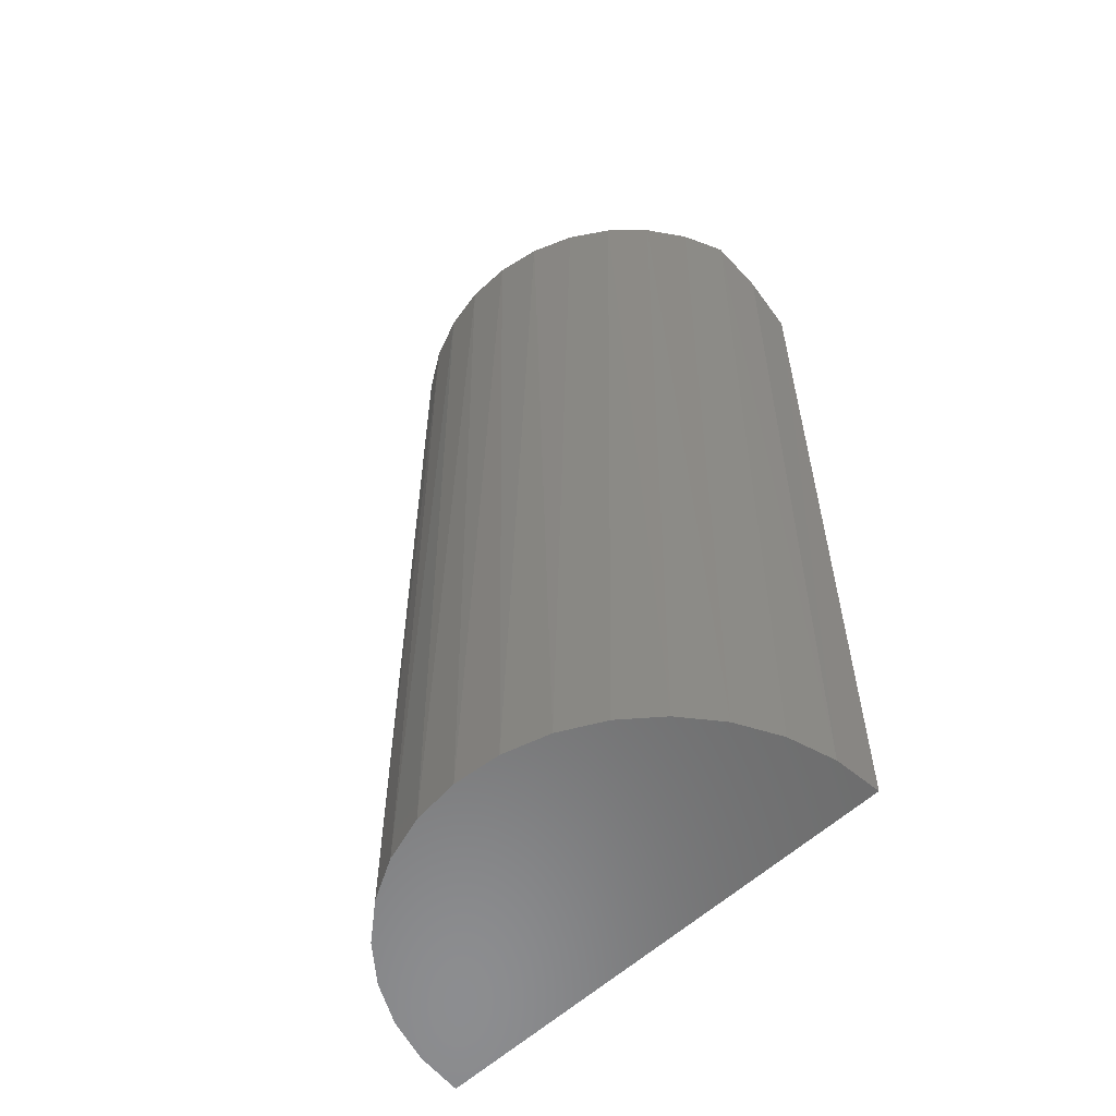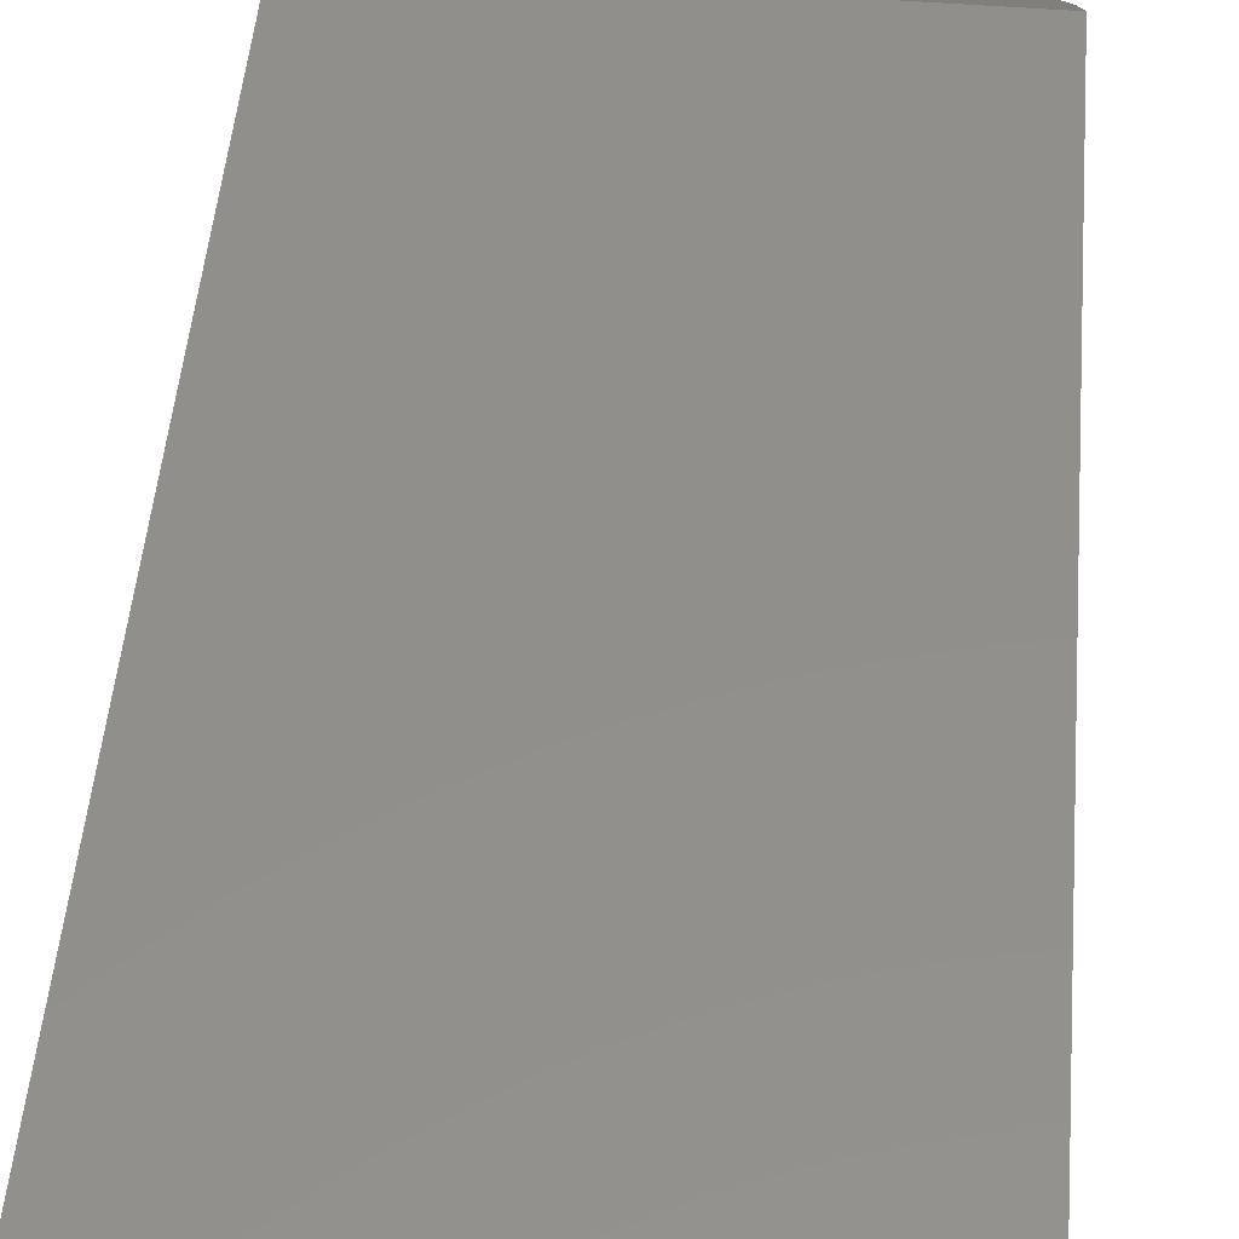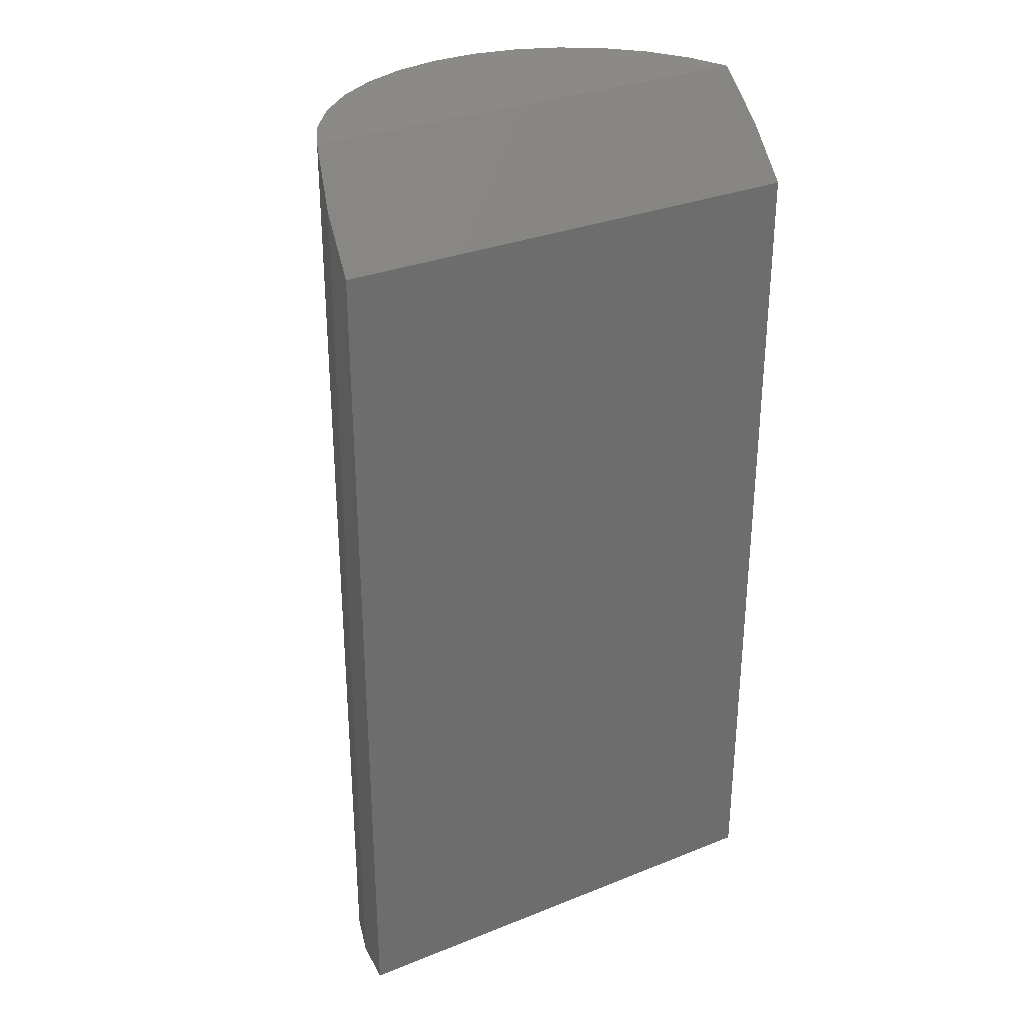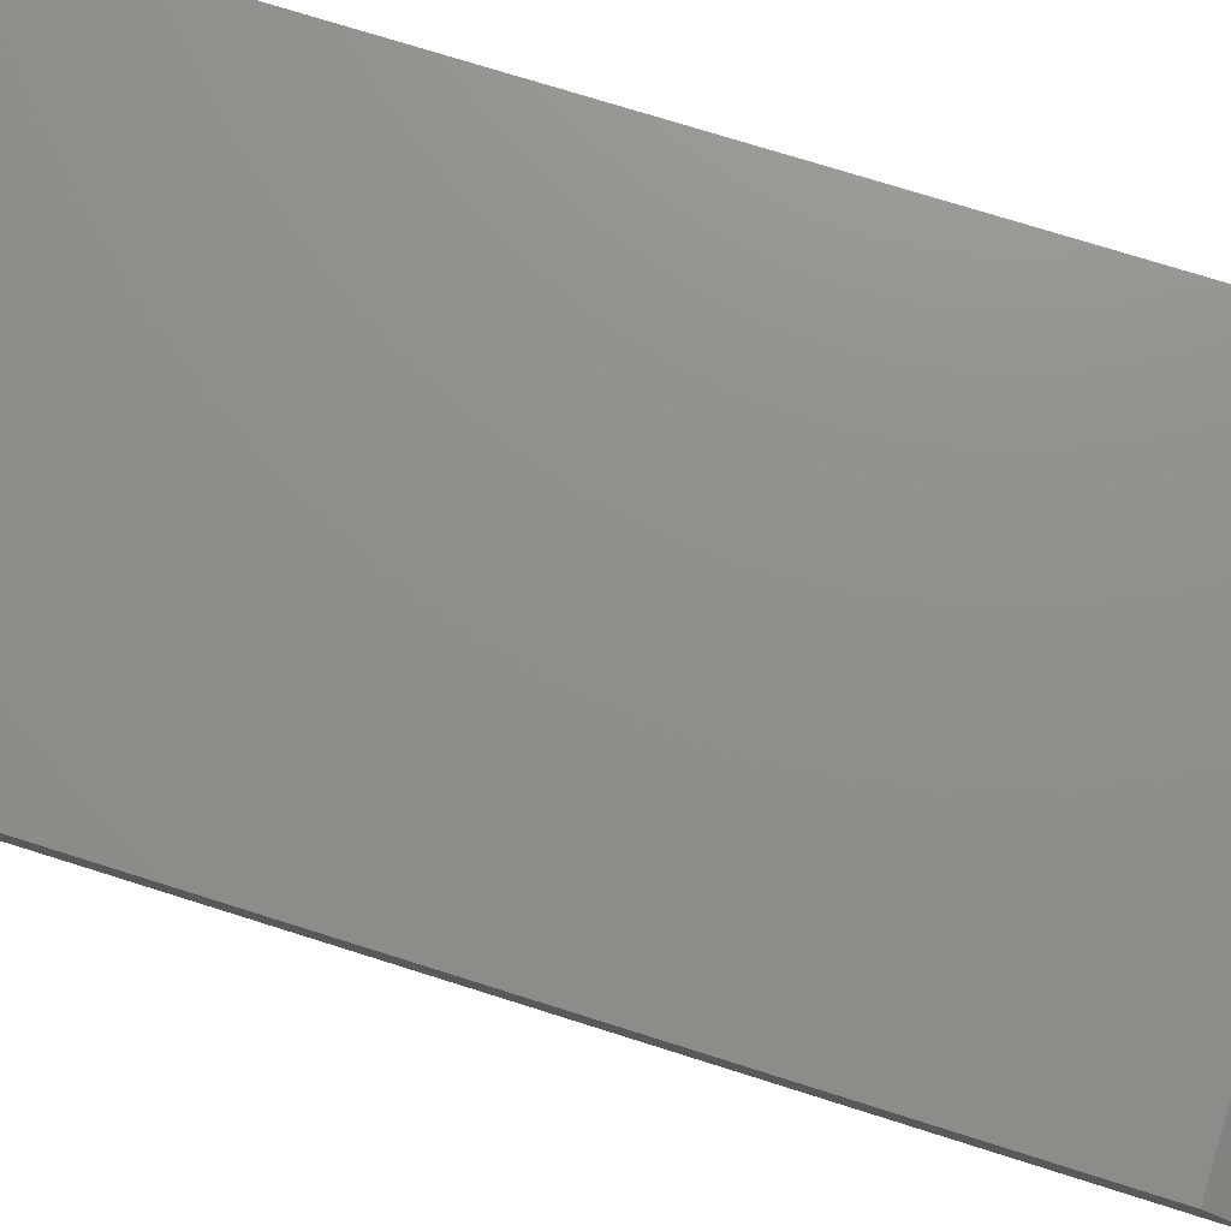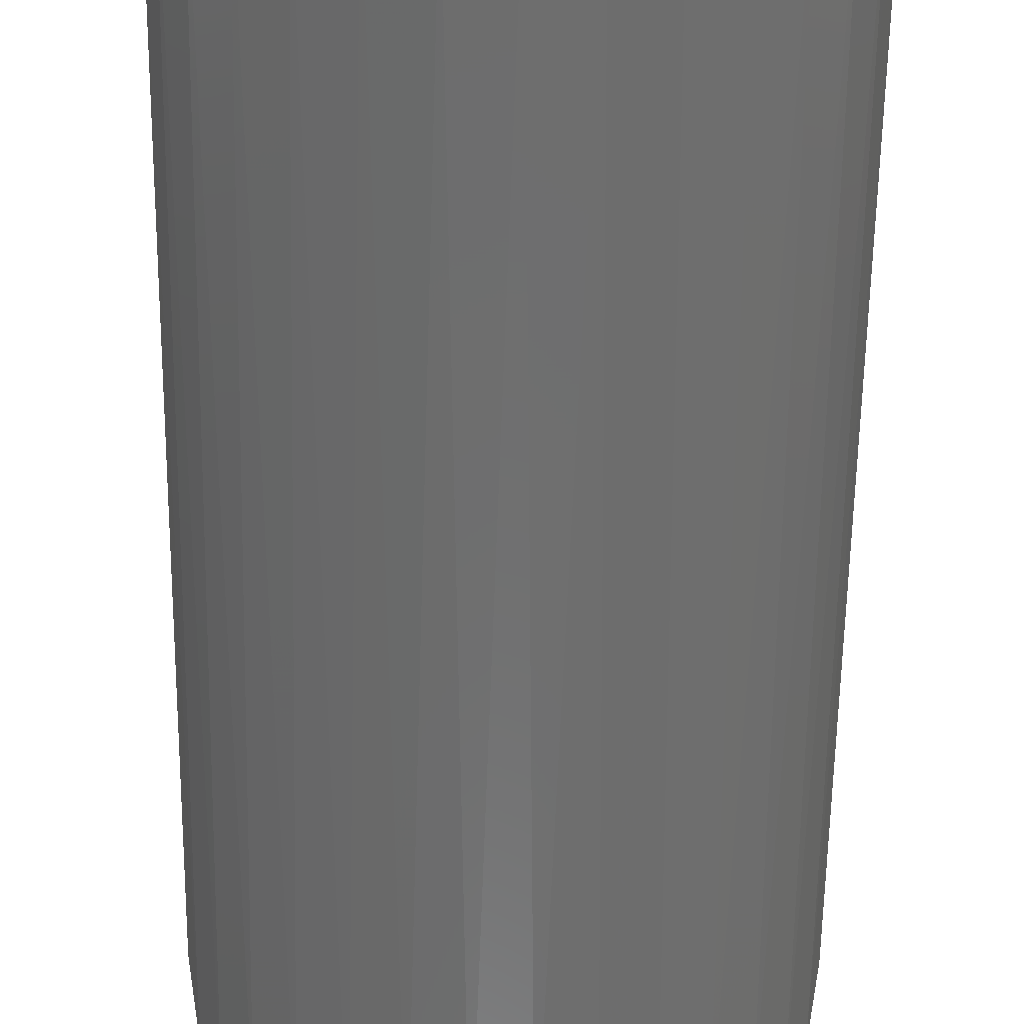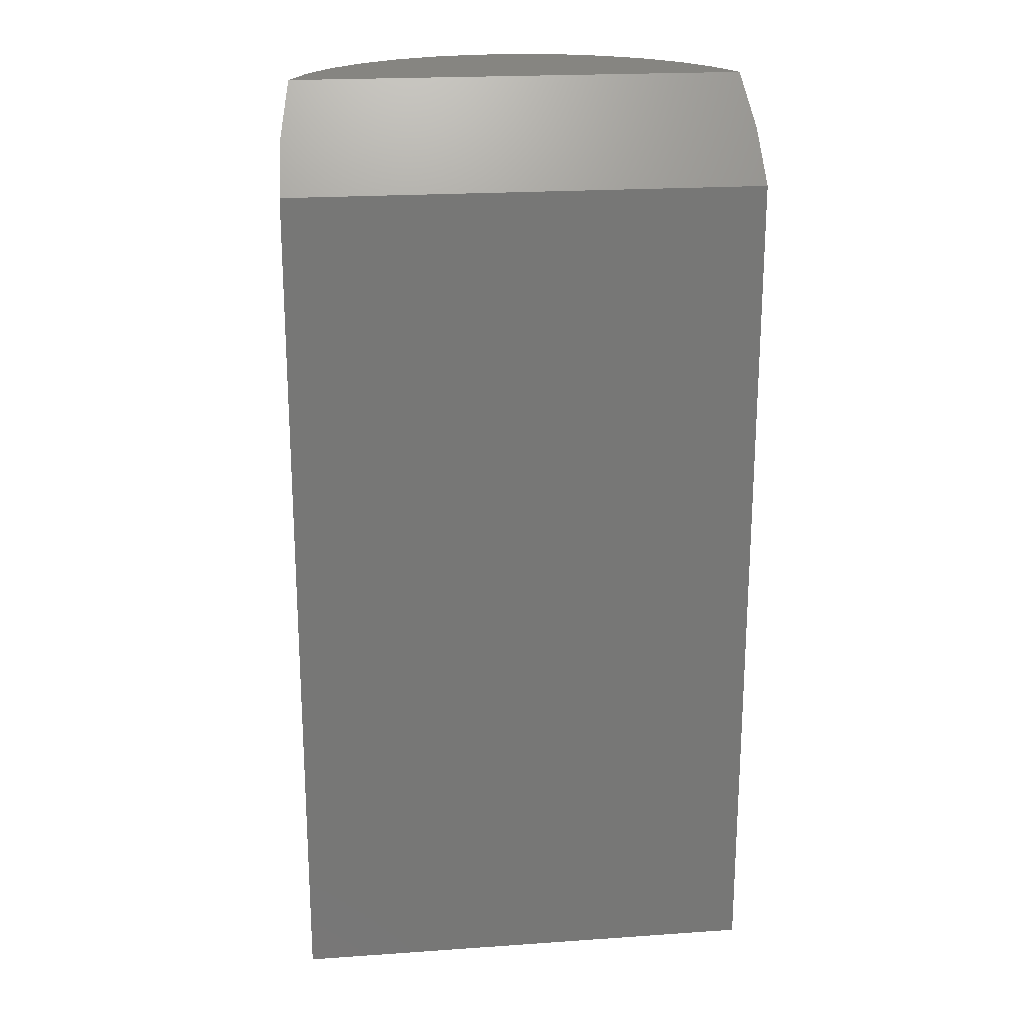
<metadata>
{"format":"stl","ext":"stl","renderer":"f3d","projection":"perspective","resolution":1024,"background":"white","views":[{"elev":-58.1,"azim":-136.2,"up":"+Y"},{"elev":50.9,"azim":4.9,"up":"+Z"},{"elev":31.3,"azim":-29.5,"up":"+Y"},{"elev":73.1,"azim":107.6,"up":"+Z"},{"elev":-60.5,"azim":-0.8,"up":"+Z"},{"elev":21.0,"azim":-7.1,"up":"+Y"}]}
</metadata>
<code>
# stl→obj: 38 verts, 72 faces
v -0.1875 -0.07812 2.296e-17
v -0.1768 -9.813e-18 -0.0625
v -0.1848 -0.03884 -0.03143
v -3.158e-17 1.041e-17 -0.0625
v 0.001974 -0.07812 -1.16e-17
v 0.1768 9.813e-18 -0.0625
v 0.1875 -0.07812 -6.888e-17
v 0.1848 -0.03884 -0.03143
v -0.1619 -8.985e-18 -0.09466
v 0.05255 2.917e-18 -0.18
v -0.05255 -2.917e-18 -0.18
v 0.08549 4.746e-18 -0.1669
v -0.01773 -9.841e-19 -0.1867
v 0.01773 9.841e-19 -0.1867
v -0.08549 -4.746e-18 -0.1669
v -0.1154 -6.405e-18 -0.1478
v 0.1154 6.405e-18 -0.1478
v -0.1411 -7.835e-18 -0.1234
v 0.1411 7.835e-18 -0.1234
v 0.1619 8.985e-18 -0.09466
v 0.001974 -0.75 -1.16e-17
v -0.1875 -0.75 2.296e-17
v 0.1875 -0.75 -6.888e-17
v 0.1732 -0.75 -0.07175
v 0.1559 -0.75 -0.1042
v 0.1326 -0.75 -0.1326
v 0.1042 -0.75 -0.1559
v 0.07175 -0.75 -0.1732
v 0.03658 -0.75 -0.1839
v -4.29e-18 -0.75 -0.1875
v -0.03658 -0.75 -0.1839
v -0.07175 -0.75 -0.1732
v -0.1042 -0.75 -0.1559
v -0.1326 -0.75 -0.1326
v -0.1559 -0.75 -0.1042
v -0.1732 -0.75 -0.07175
v -0.1839 -0.75 -0.03658
v 0.1839 -0.75 -0.03658
f 1 2 3
f 2 1 4
f 4 1 5
f 4 5 6
f 6 5 7
f 6 7 8
f 4 9 2
f 10 11 12
f 13 11 10
f 14 13 10
f 11 15 12
f 12 15 16
f 12 16 17
f 17 16 18
f 17 18 19
f 19 18 9
f 19 9 20
f 20 9 4
f 20 4 6
f 5 1 21
f 21 1 22
f 7 5 23
f 23 5 21
f 24 25 20
f 19 20 25
f 25 26 19
f 17 19 26
f 26 27 17
f 12 17 27
f 27 28 12
f 10 12 28
f 28 29 10
f 14 10 29
f 29 30 14
f 13 14 30
f 30 31 13
f 13 31 11
f 11 31 32
f 11 32 15
f 15 32 33
f 15 33 16
f 16 33 34
f 16 34 18
f 18 34 35
f 18 35 9
f 9 35 36
f 2 9 36
f 2 36 37
f 2 37 3
f 6 8 38
f 6 38 24
f 6 24 20
f 23 38 7
f 7 38 8
f 22 1 37
f 37 1 3
f 22 37 21
f 28 31 29
f 29 31 30
f 23 21 38
f 38 21 37
f 38 37 24
f 24 37 36
f 24 36 25
f 25 36 35
f 25 35 26
f 26 35 34
f 26 34 27
f 27 34 33
f 27 33 28
f 28 33 32
f 28 32 31

</code>
